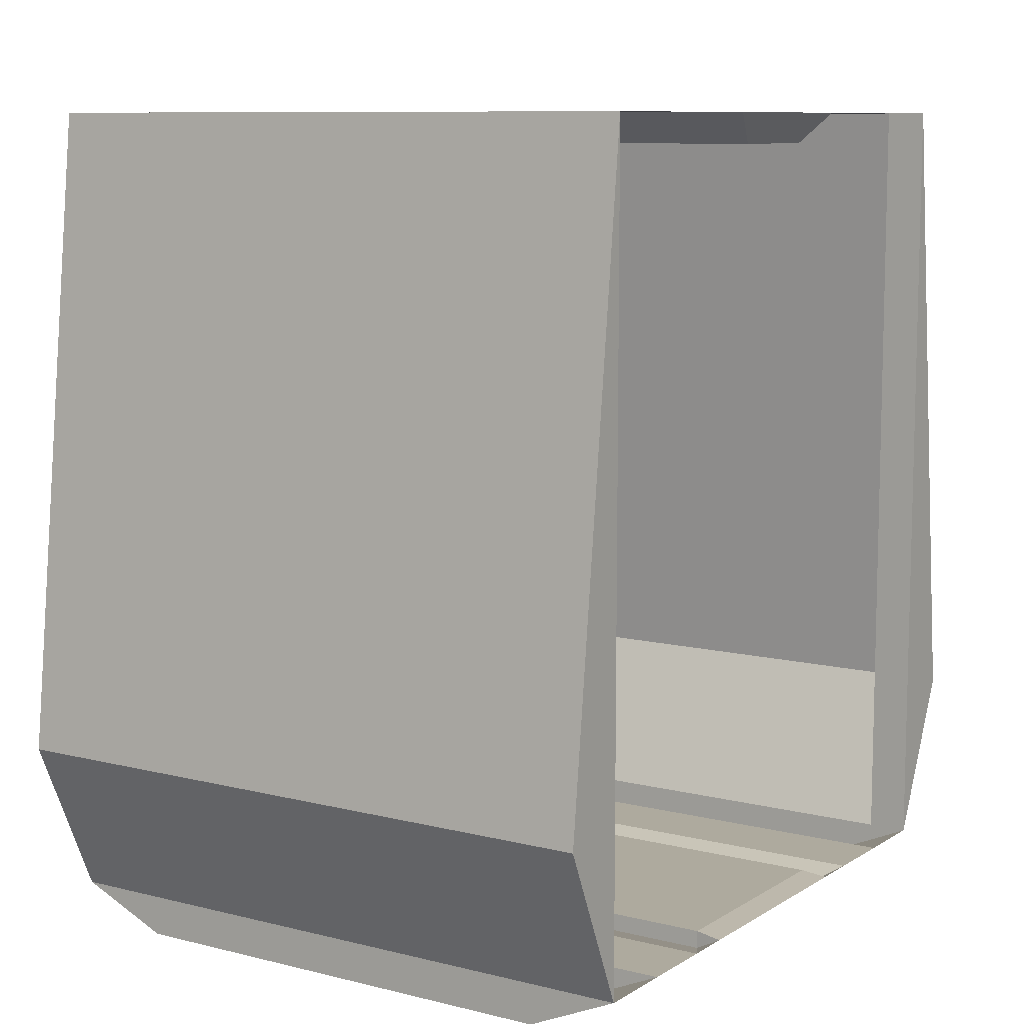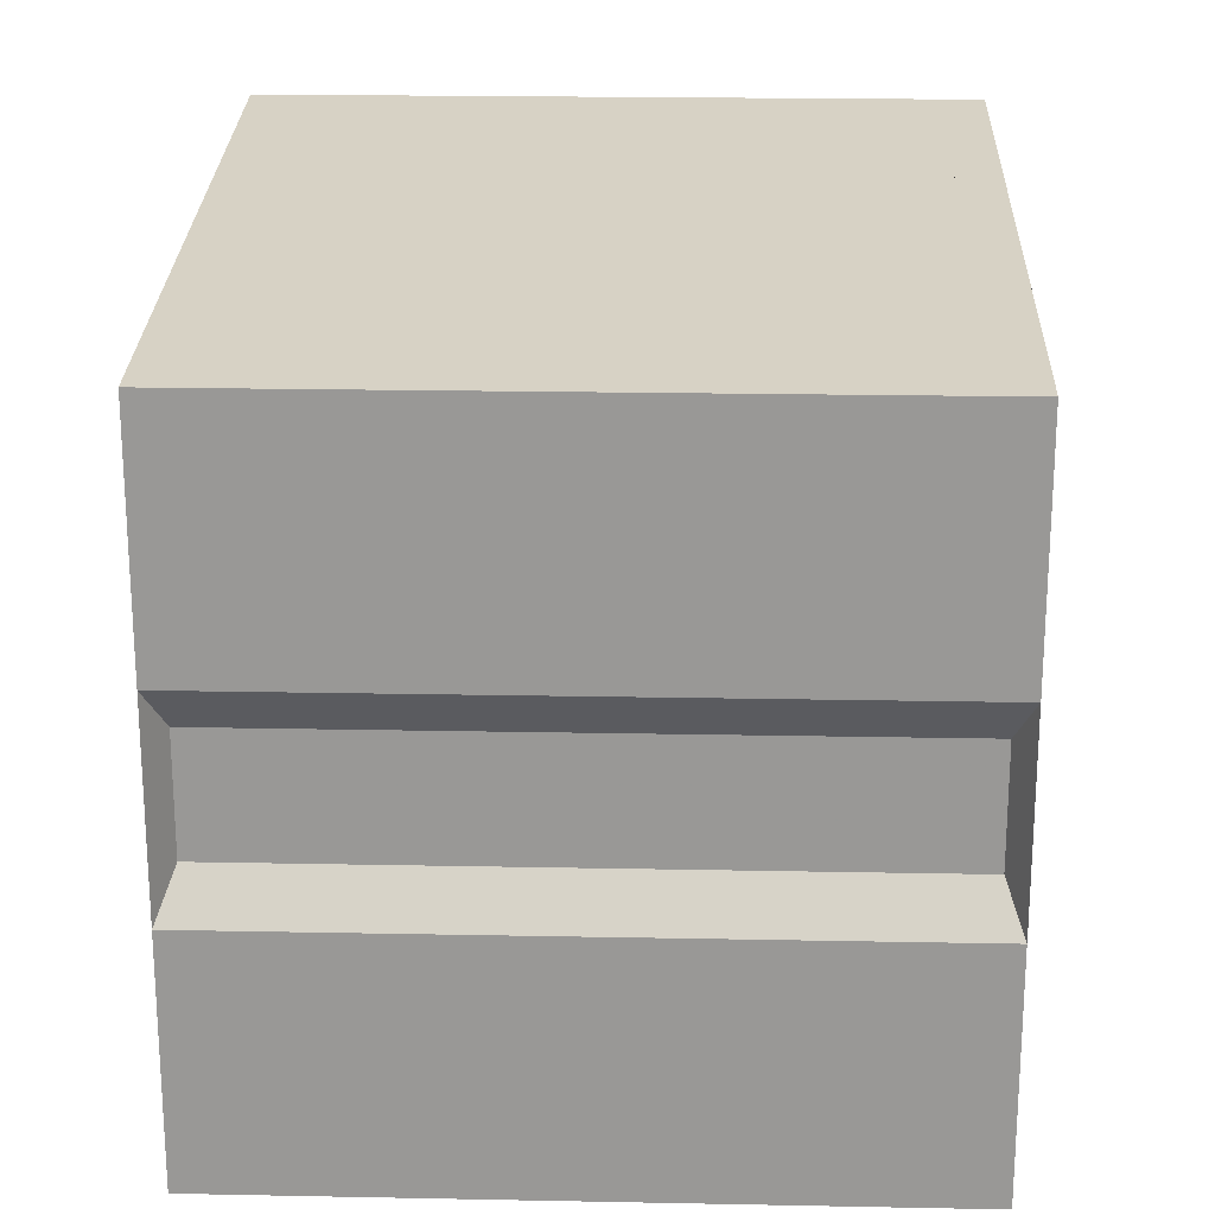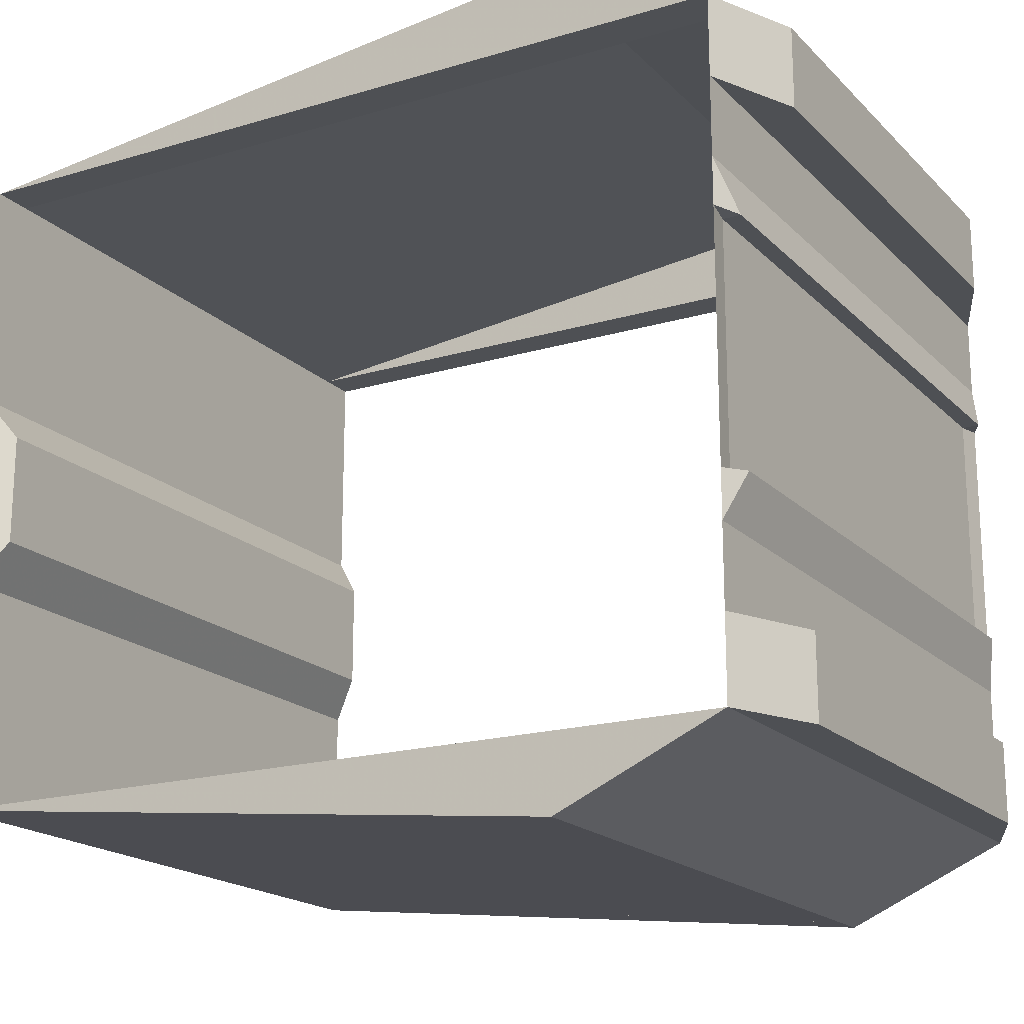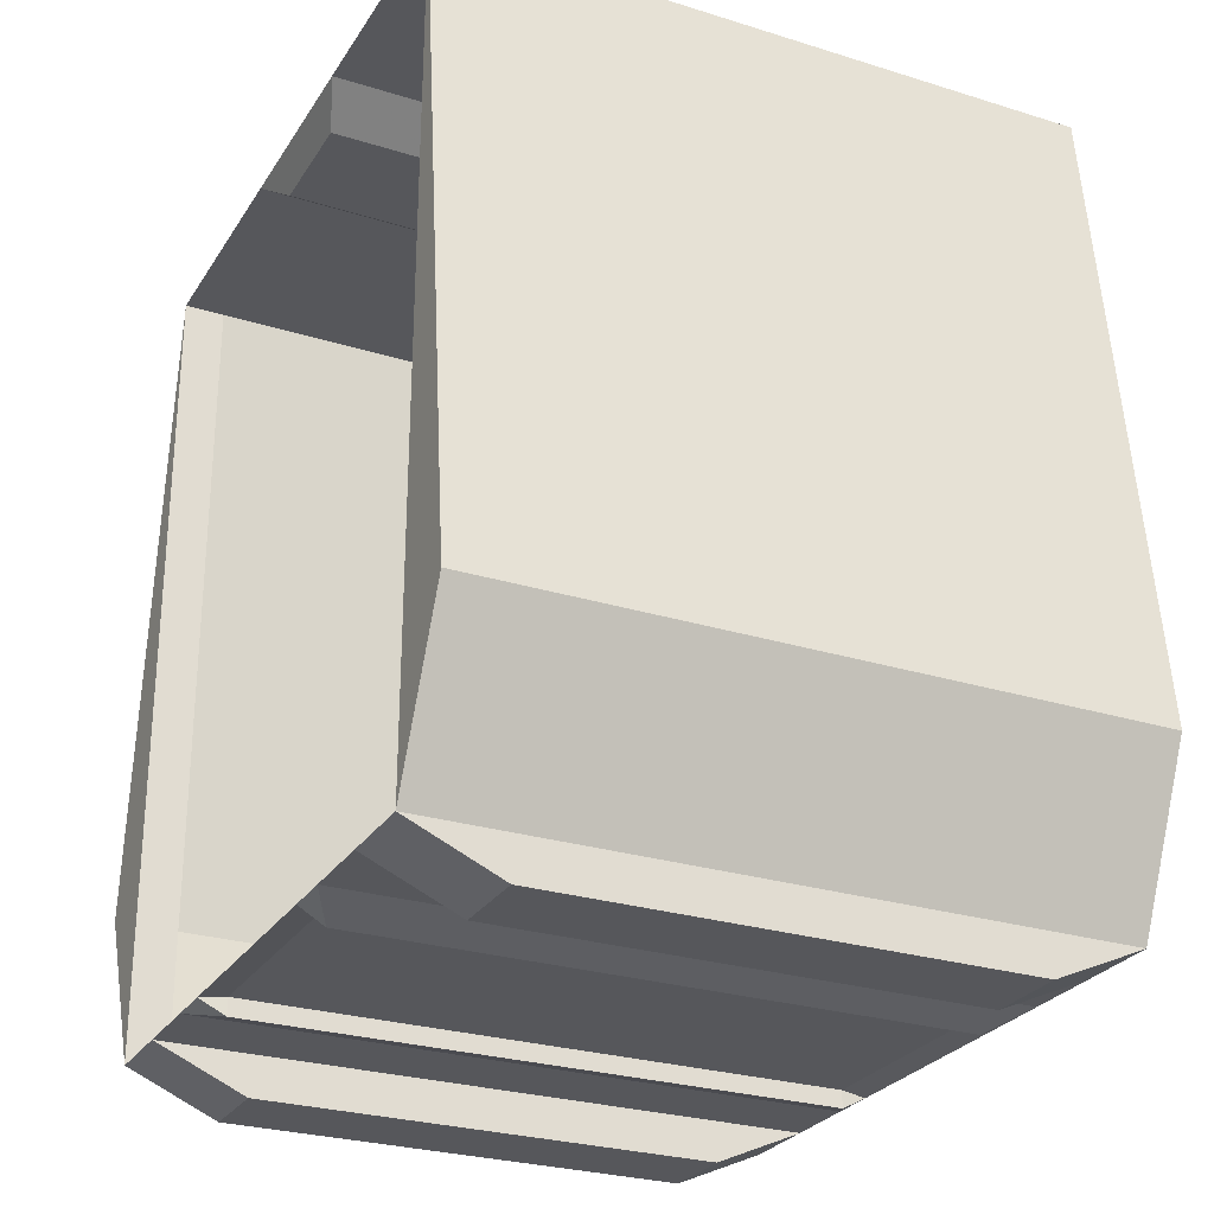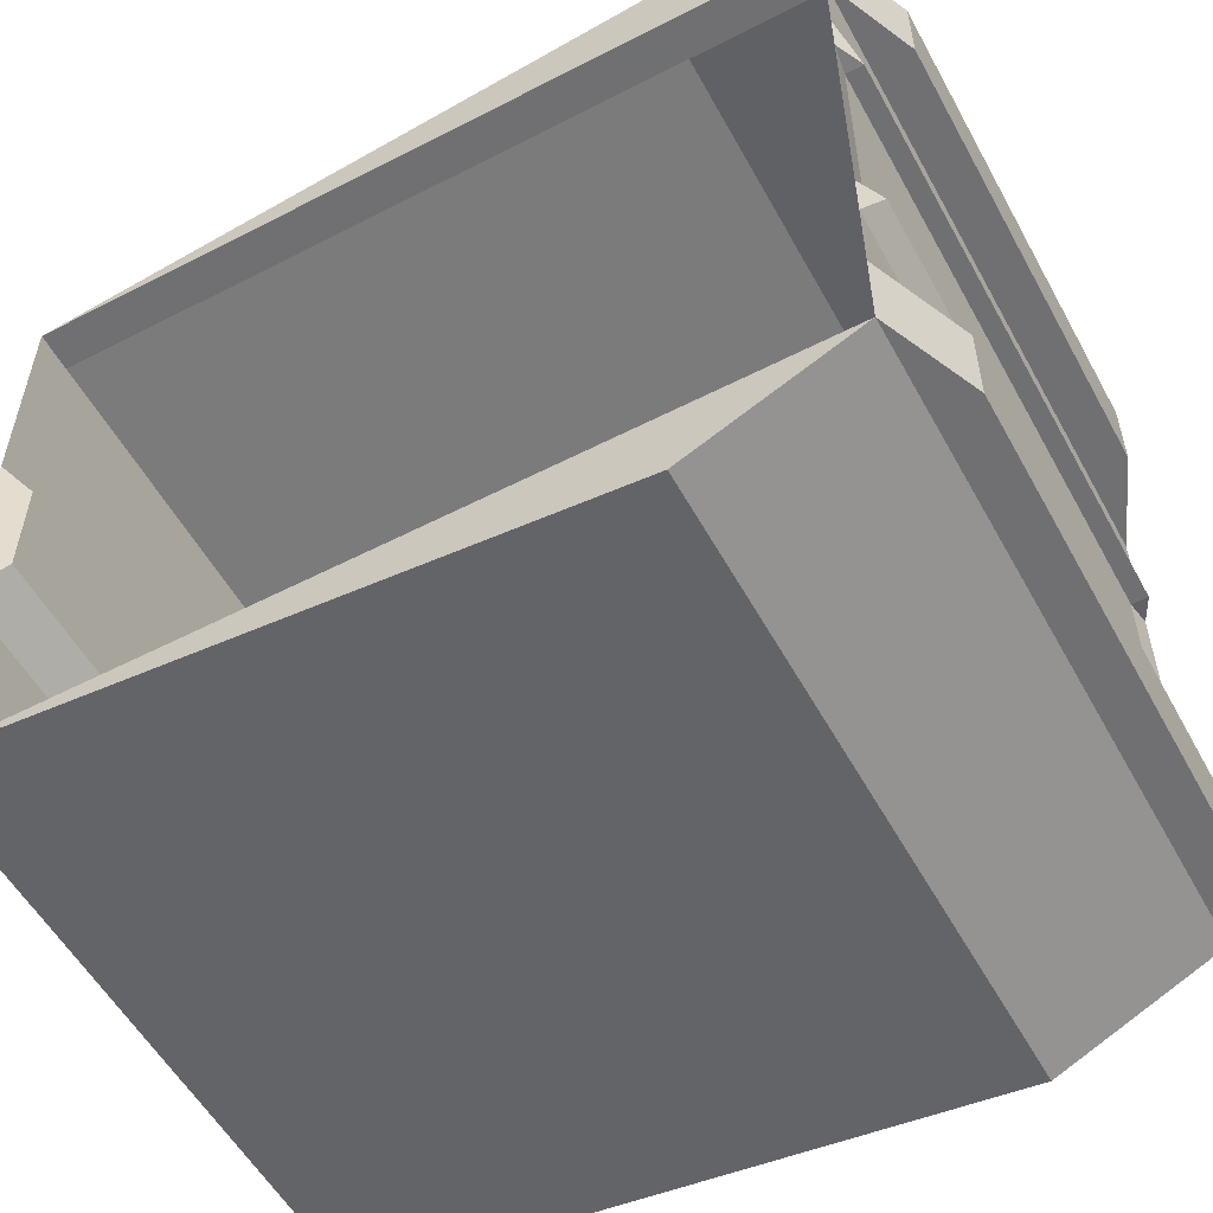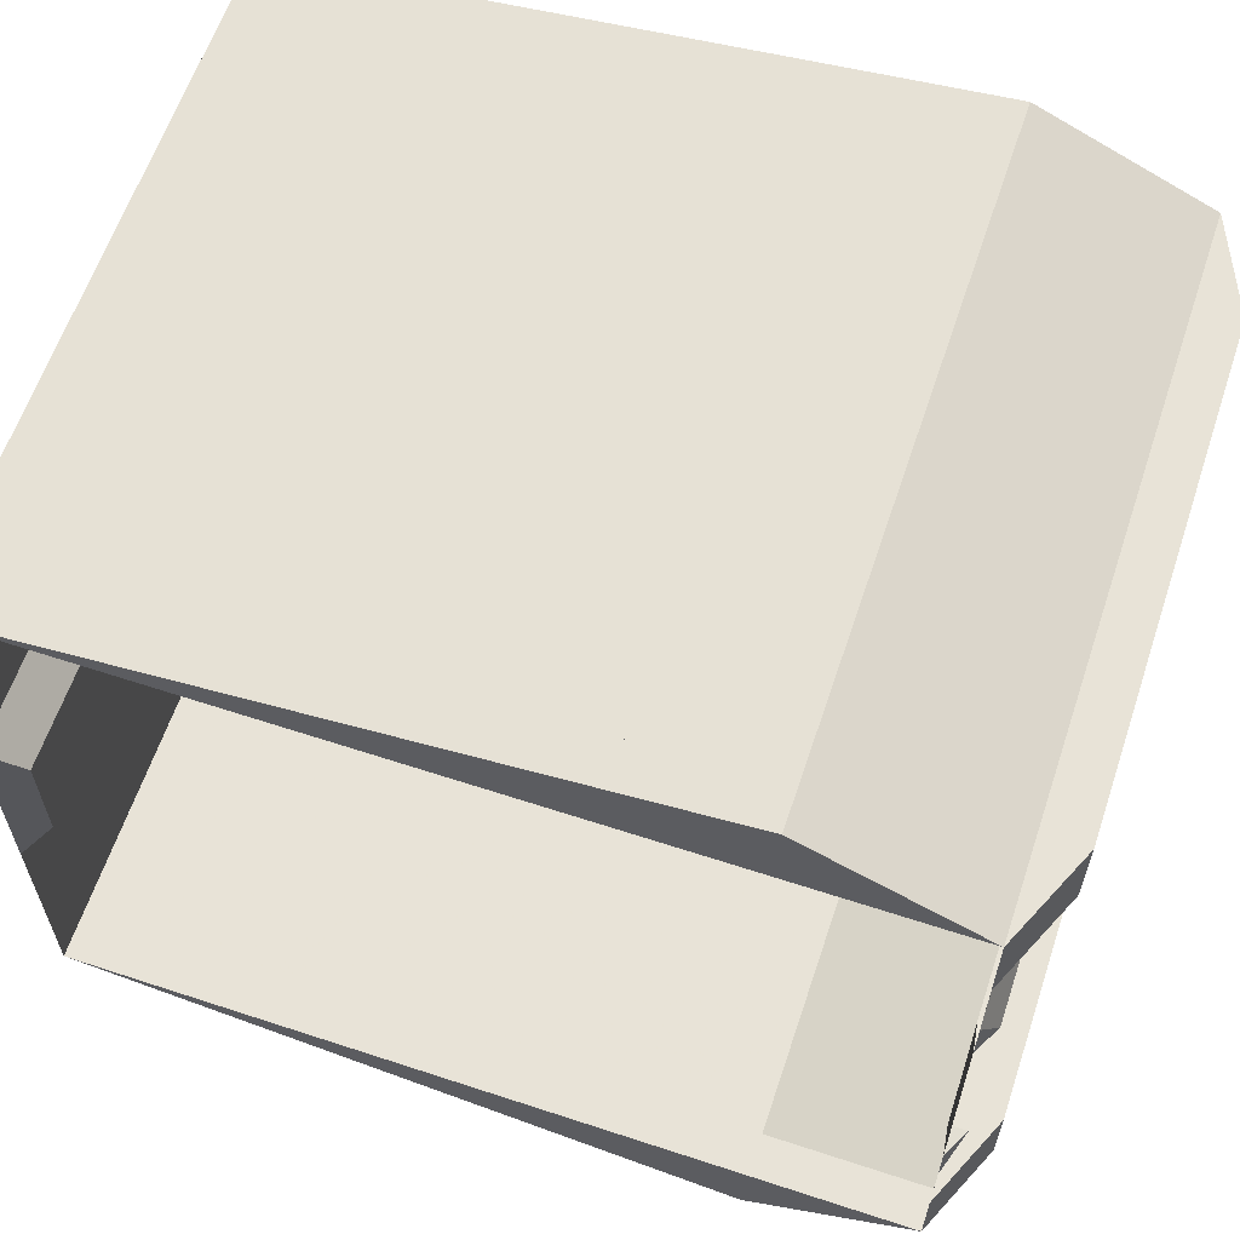
<metadata>
{"format":"obj","ext":"obj","renderer":"f3d","projection":"perspective","resolution":1024,"background":"white","views":[{"elev":9.3,"azim":-146.8,"up":"+Y"},{"elev":21.2,"azim":-178.0,"up":"+Z"},{"elev":-18.6,"azim":-60.2,"up":"+Z"},{"elev":-27.1,"azim":-25.8,"up":"+Y"},{"elev":-55.0,"azim":-61.5,"up":"+Z"},{"elev":61.6,"azim":-71.5,"up":"+Z"}]}
</metadata>
<code>
o Cube
v 1 0 -1
v 1 0 1
v -1 0 1
v -1 0 -1
v 1 0.5 -1.224
v -1 0.5 -1.224
v 1 0.5 1.224
v -1 0.5 1.224
v -1 2.5 1
v 1 2.5 1
v -1 2.5 -1
v 1 2.5 -1
v 0 0.5 -1.224
v -0 0.5 1.224
v -0 2.5 1
v 0 2.5 -1
v -0.9063 0.5 -1.224
v 0.9063 0.5 -1.224
v -0.9063 0.5 1.224
v 0.9063 0.5 1.224
v 0.9063 2.5 1
v -0.9063 2.5 1
v -0.9063 2.5 -1
v 0.9063 2.5 -1
v -1 0 0.7513
v -1 0 -0.7513
v 1 0 -0.7513
v 1 0 0.7513
v -0.7189 -0.1245 0.7513
v 0.7189 -0.1245 0.7513
v 0.7189 -0.1245 1
v 0.7189 -0.1245 -1
v 0.7189 -0.1245 -0.7513
v -0.7189 -0.1245 -0.7513
v -0.7189 -0.1245 -1
v -0.7189 -0.1245 1
v -1 0 0.5125
v 1 0 0.5125
v 1 0 -0.5125
v -1 0 -0.5125
v -0.9192 -0.0427 -0.3621
v -0.9192 -0.0427 0.3621
v 0.9192 -0.0427 -0.3621
v 0.9192 -0.0427 0.3621
v 0.9192 0.01136 0.3621
v -0.9192 0.01136 0.3621
v 0.9192 0.01136 -0.3621
v -0.9192 0.01136 -0.3621
v 1 0 0
v -1 0 -0
v 1 0 0.3694
v 1 0 -0.3694
v -1 0 -0.3694
v -1 0 0.3694
v 0.88 0 -1
v 0.88 2.5 -1
v 0.88 0 1
v 0.88 2.5 1
v 0.88 0.5 -1.224
v 0.88 0.5 1.224
v -0.875 0 1
v -0.875 2.5 1
v -0.875 0 -1
v -0.875 2.5 -1
v -0.875 0.5 -1.224
v -0.875 0.5 1.224
v -1 2.5 0.2978
v 1 2.5 0.2978
v -1 2.5 -0.2978
v 1 2.5 -0.2978
v 0.9502 2.407 0.1693
v 0.9502 2.407 -0.1693
v -0.9502 2.407 0.1693
v -0.9502 2.407 -0.1693
f 4 1 13
f 14 2 3
f 18 1 5
f 13 1 18
f 13 17 4
f 17 6 4
f 8 19 3
f 19 14 3
f 14 20 2
f 20 7 2
f 7 20 21 10
f 20 14 15 21
f 14 19 22 15
f 19 8 9 22
f 6 17 23 11
f 17 13 16 23
f 13 18 24 16
f 18 5 12 24
f 28 25 29 30
f 2 28 30 31
f 27 1 32 33
f 26 27 33 34
f 4 26 34 35
f 25 3 36 29
f 1 4 35 32
f 3 2 31 36
f 36 31 30 29
f 32 35 34 33
f 25 28 38 37
f 27 26 40 39
f 39 40 41 43
f 37 38 44 42
f 42 44 45 46
f 43 41 48 47
f 46 45 47 48
f 43 47 52
f 44 51 45
f 45 51 49
f 47 49 52
f 45 49 47
f 39 43 52
f 38 51 44
f 46 50 54
f 48 53 50
f 46 48 50
f 40 53 41
f 41 53 48
f 42 46 54
f 37 42 54
f 1 12 56 55
f 10 2 57 58
f 12 5 59 56
f 7 10 58 60
f 2 7 60 57
f 5 1 55 59
f 55 56 59
f 57 60 58
f 3 9 62 61
f 11 4 63 64
f 6 11 64 65
f 9 8 66 62
f 8 3 61 66
f 4 6 65 63
f 61 62 66
f 63 65 64
f 3 8 9
f 4 11 6
f 2 10 7
f 1 5 12
f 9 67 68 10
f 12 70 69 11
f 68 71 72 70
f 69 74 73 67
f 70 72 74 69
f 67 73 71 68
f 73 74 72 71

</code>
